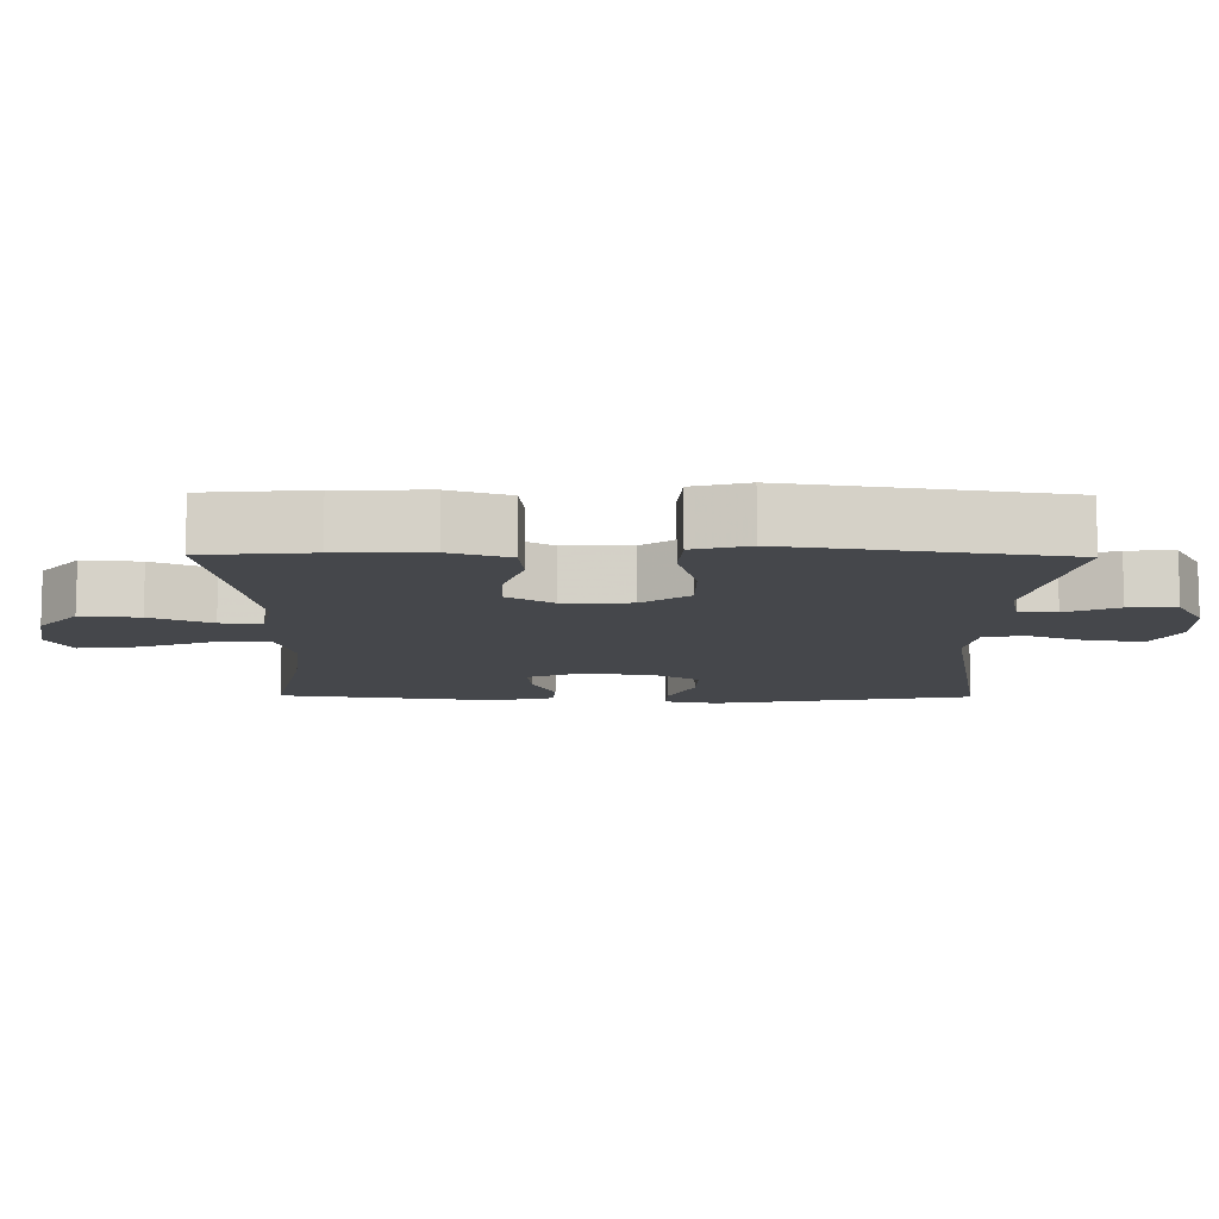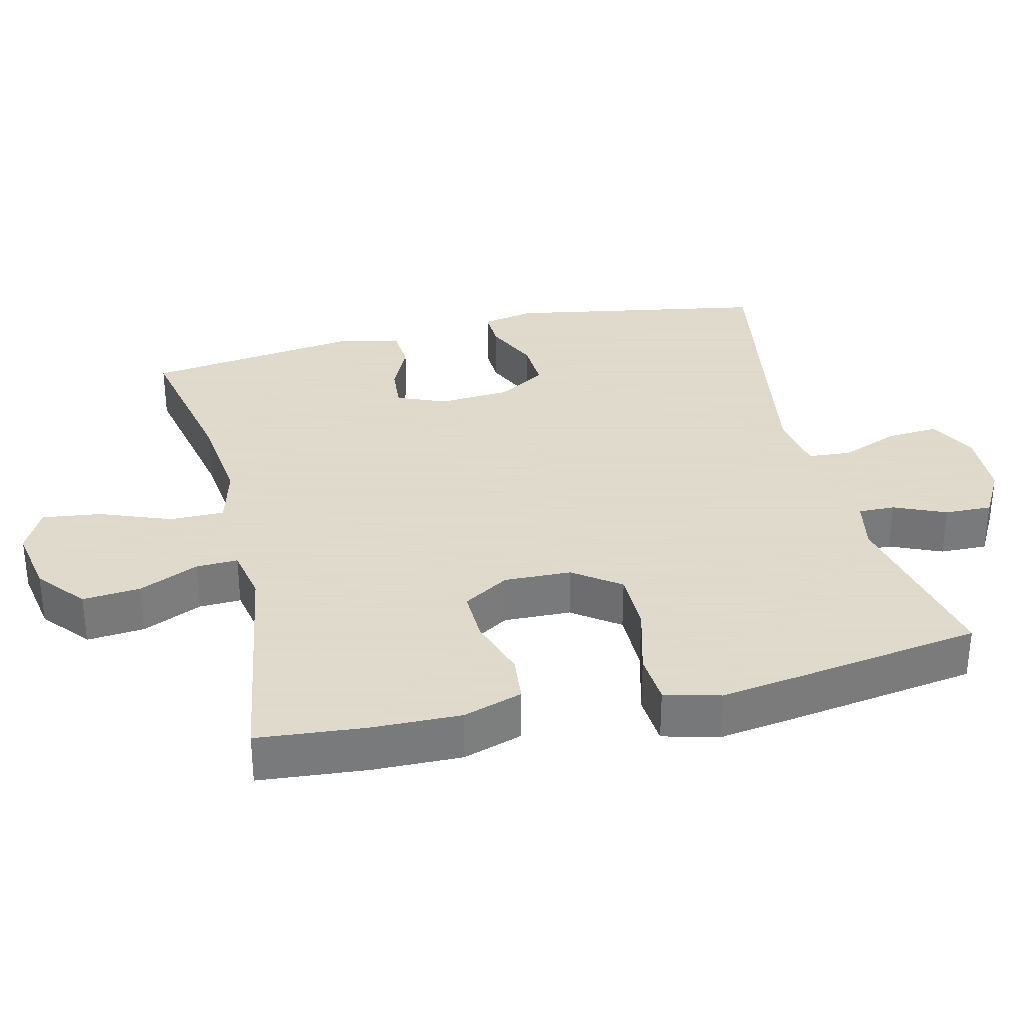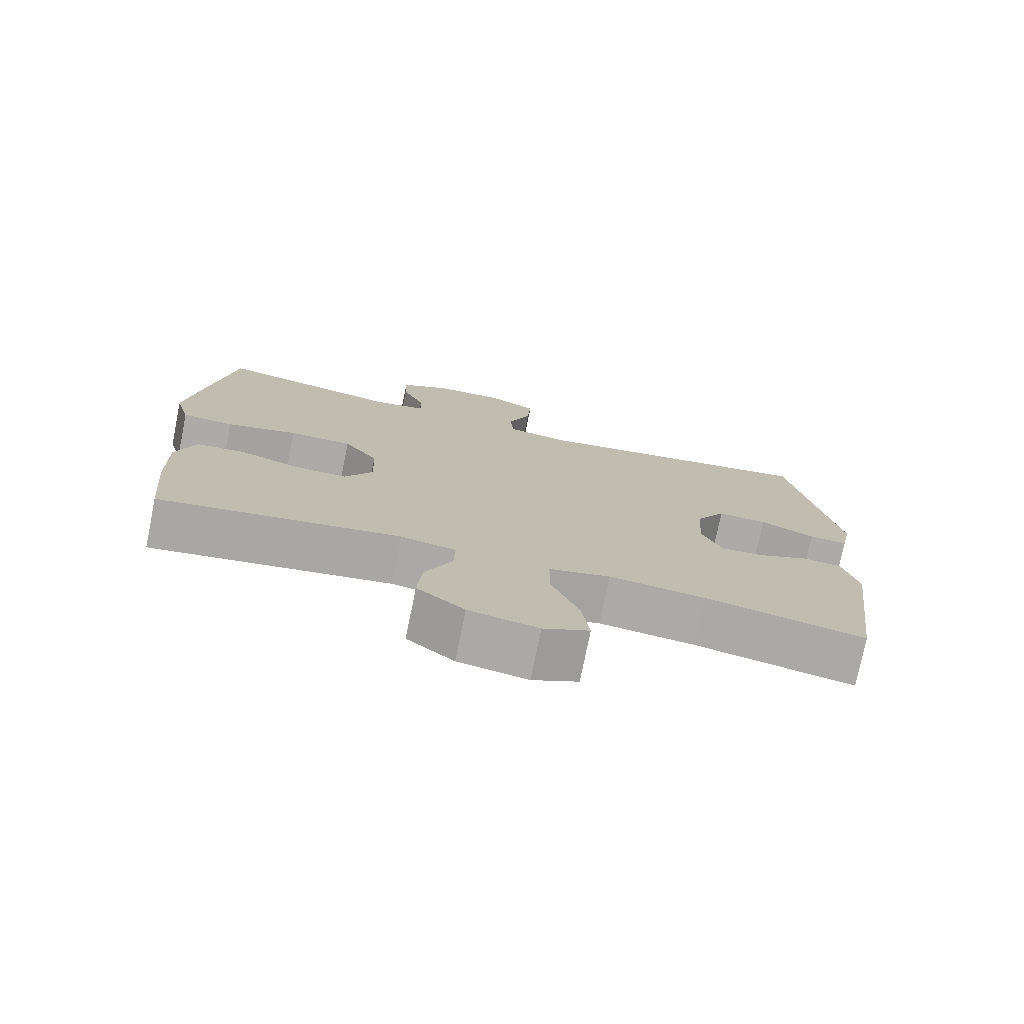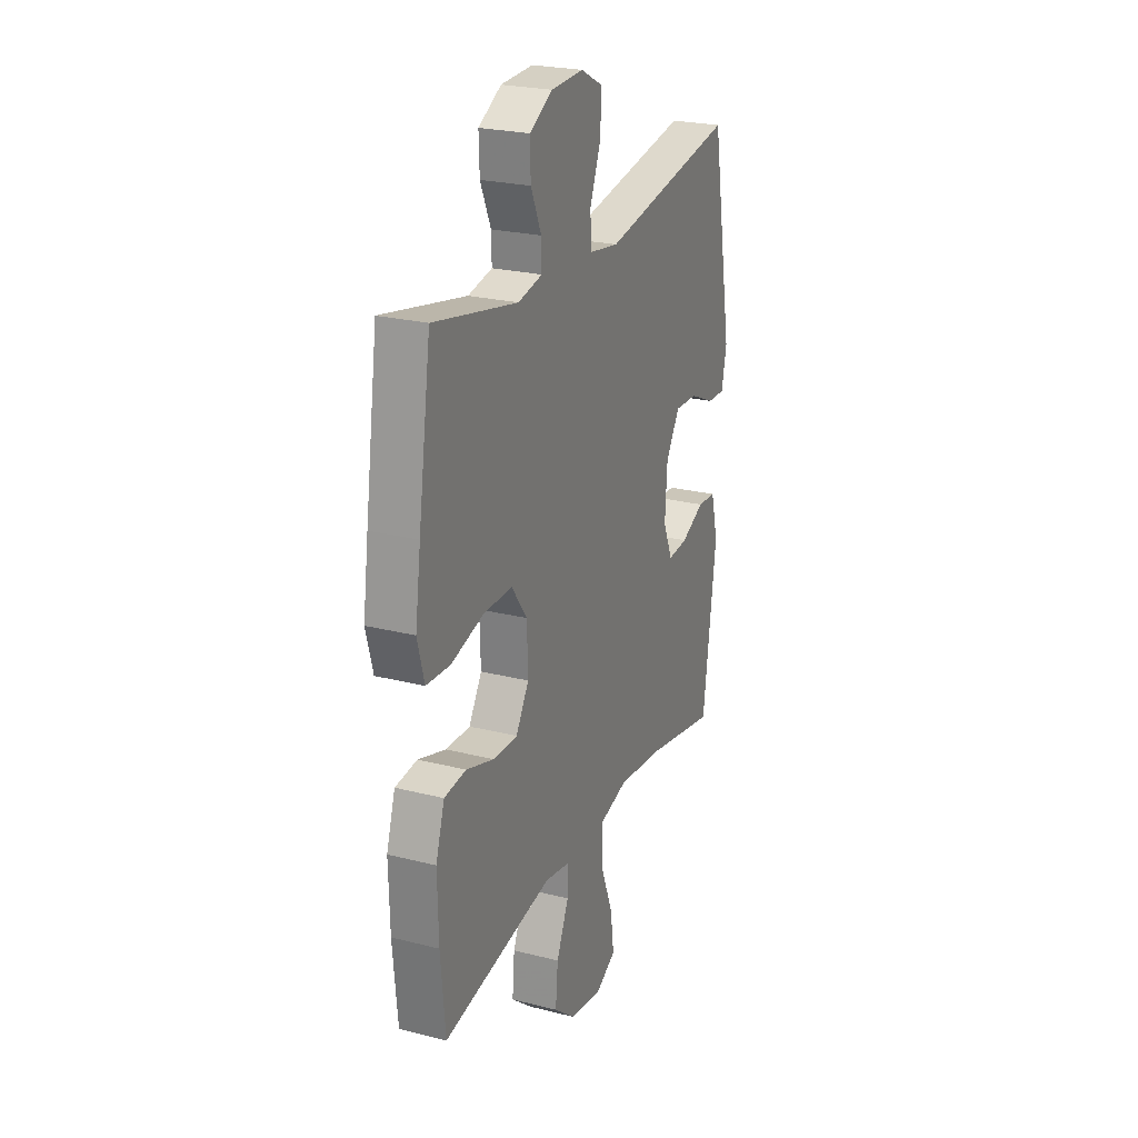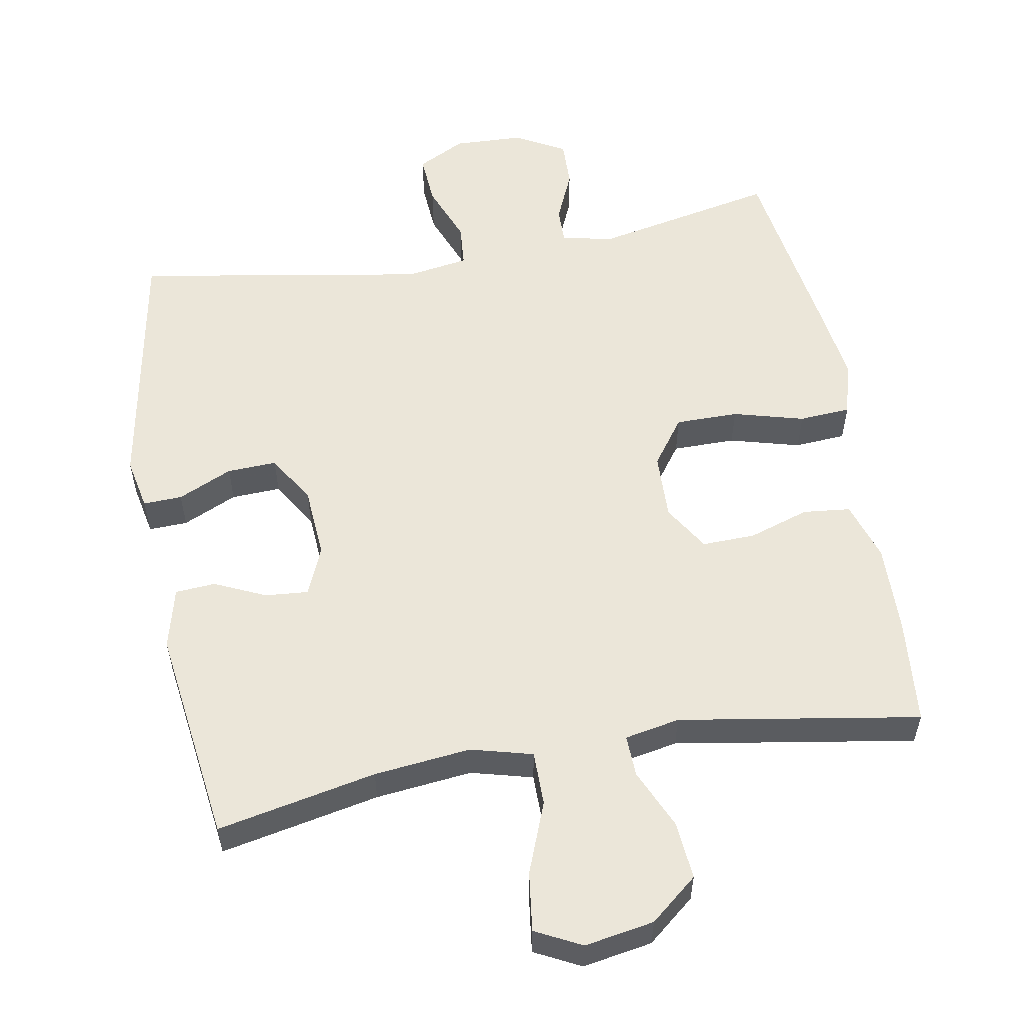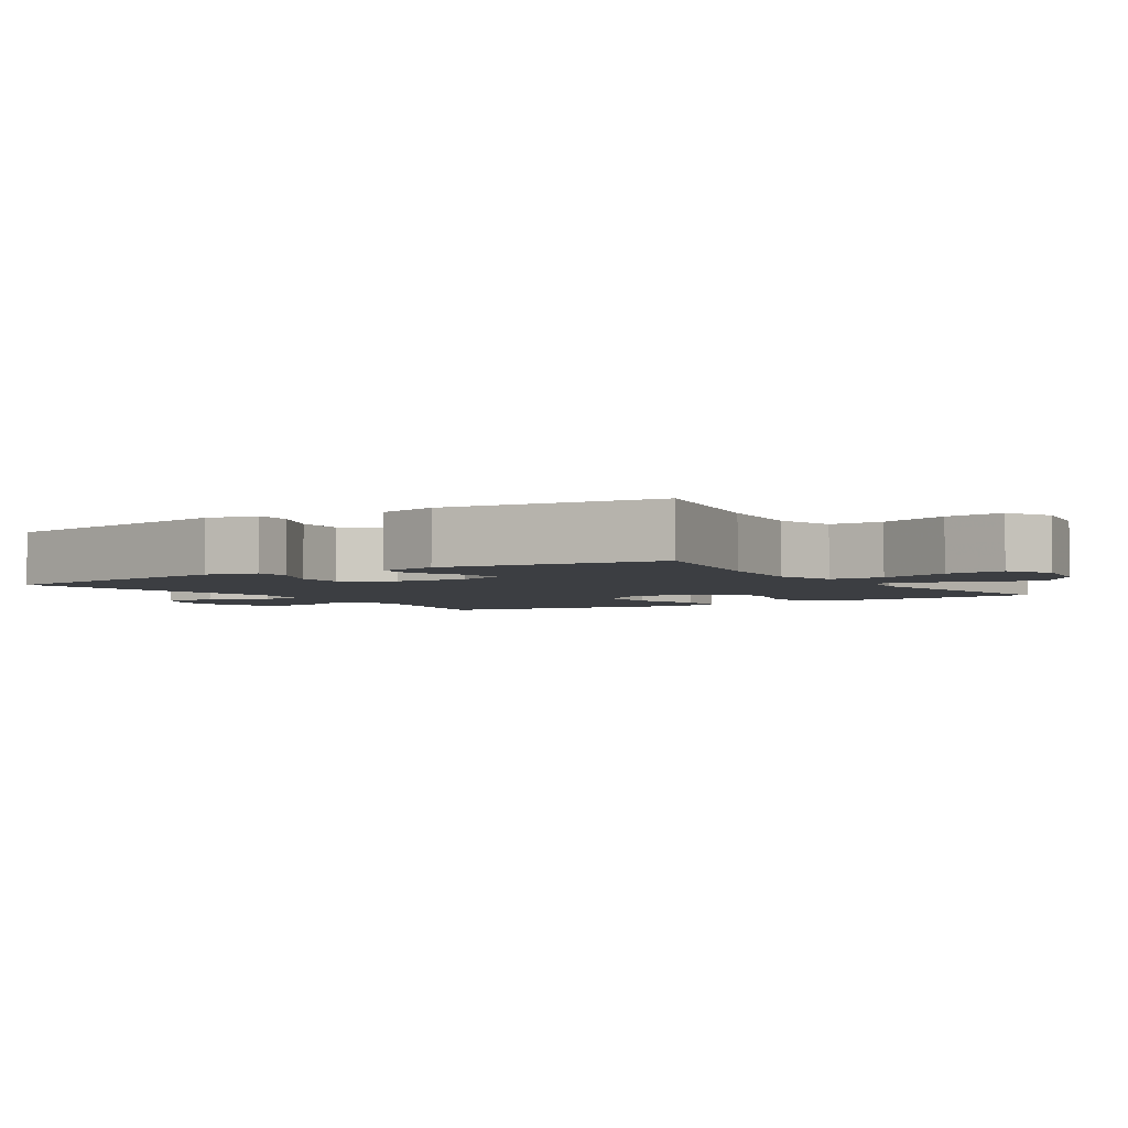
<metadata>
{"format":"obj","ext":"obj","renderer":"f3d","projection":"perspective","resolution":1024,"background":"white","views":[{"elev":-10.6,"azim":-90.7,"up":"+Y"},{"elev":32.4,"azim":-103.6,"up":"+Y"},{"elev":-76.1,"azim":-11.5,"up":"+Z"},{"elev":24.3,"azim":-67.3,"up":"+Z"},{"elev":56.0,"azim":169.9,"up":"+Y"},{"elev":-3.3,"azim":123.0,"up":"+Y"}]}
</metadata>
<code>
v 0.5 0.07 0.5
v 0.566 0.07 0.133
v 0.551 0.07 0.059
v 0.496 0.07 0.061
v 0.419 0.07 0.096
v 0.349 0.07 0.099
v 0.307 0.07 0.03
v 0.3 0.07 -0.071
v 0.329 0.07 -0.14
v 0.39 0.07 -0.135
v 0.462 0.07 -0.102
v 0.519 0.07 -0.106
v 0.541 0.07 -0.193
v 0.5 0.07 -0.5
v 0.275 0.07 -0.454
v 0.138 0.07 -0.439
v 0.051 0.07 -0.462
v 0.051 0.07 -0.539
v 0.09 0.07 -0.64
v 0.101 0.07 -0.724
v 0.036 0.07 -0.757
v -0.062 0.07 -0.74
v -0.129 0.07 -0.685
v -0.122 0.07 -0.603
v -0.084 0.07 -0.518
v -0.082 0.07 -0.459
v -0.16 0.07 -0.444
v -0.5 0.07 -0.5
v -0.514 0.07 -0.348
v -0.517 0.07 -0.221
v -0.49 0.07 -0.137
v -0.423 0.07 -0.13
v -0.337 0.07 -0.158
v -0.262 0.07 -0.16
v -0.222 0.07 -0.095
v -0.225 0.07 0
v -0.273 0.07 0.066
v -0.362 0.07 0.066
v -0.462 0.07 0.039
v -0.535 0.07 0.044
v -0.556 0.07 0.122
v -0.539 0.07 0.241
v -0.5 0.07 0.5
v -0.243 0.07 0.447
v -0.169 0.07 0.462
v -0.17 0.07 0.514
v -0.202 0.07 0.587
v -0.204 0.07 0.654
v -0.134 0.07 0.693
v -0.035 0.07 0.697
v 0.033 0.07 0.662
v 0.028 0.07 0.589
v -0.005 0.07 0.505
v 0 0.07 0.444
v 0.088 0.07 0.43
v 0.5 0 0.5
v 0.566 0 0.133
v 0.551 0 0.059
v 0.496 0 0.061
v 0.419 0 0.096
v 0.349 0 0.099
v 0.307 0 0.03
v 0.3 0 -0.071
v 0.329 0 -0.14
v 0.39 0 -0.135
v 0.462 0 -0.102
v 0.519 0 -0.106
v 0.541 0 -0.193
v 0.5 0 -0.5
v 0.275 0 -0.454
v 0.138 0 -0.439
v 0.051 0 -0.462
v 0.051 0 -0.539
v 0.09 0 -0.64
v 0.101 0 -0.724
v 0.036 0 -0.757
v -0.062 0 -0.74
v -0.129 0 -0.685
v -0.122 0 -0.603
v -0.084 0 -0.518
v -0.082 0 -0.459
v -0.16 0 -0.444
v -0.5 0 -0.5
v -0.514 0 -0.348
v -0.517 0 -0.221
v -0.49 0 -0.137
v -0.423 0 -0.13
v -0.337 0 -0.158
v -0.262 0 -0.16
v -0.222 0 -0.095
v -0.225 0 0
v -0.273 0 0.066
v -0.362 0 0.066
v -0.462 0 0.039
v -0.535 0 0.044
v -0.556 0 0.122
v -0.539 0 0.241
v -0.5 0 0.5
v -0.243 0 0.447
v -0.169 0 0.462
v -0.17 0 0.514
v -0.202 0 0.587
v -0.204 0 0.654
v -0.134 0 0.693
v -0.035 0 0.697
v 0.033 0 0.662
v 0.028 0 0.589
v -0.005 0 0.505
v 0 0 0.444
v 0.088 0 0.43
f 51 52 53
f 50 51 53
f 49 50 53
f 48 49 53
f 47 48 53
f 46 47 53
f 45 46 53 54
f 44 45 54 55
f 42 43 44
f 41 42 44
f 40 41 44
f 39 40 44
f 38 39 44
f 37 38 44 55
f 31 32 33
f 30 31 33
f 29 30 33
f 28 29 33
f 27 28 33
f 26 27 33 34
f 23 24 25
f 22 23 25
f 21 22 25
f 20 21 25
f 19 20 25
f 18 19 25
f 17 18 25 26
f 26 34 35
f 17 26 35
f 16 17 35
f 13 14 15
f 12 13 15
f 11 12 15
f 10 11 15
f 9 10 15 16
f 3 4 5
f 2 3 5
f 1 2 5
f 55 1 5
f 55 5 6
f 55 6 7
f 37 55 7
f 36 37 7
f 16 35 36
f 9 16 36
f 8 9 36
f 7 8 36
f 108 107 106
f 108 106 105
f 108 105 104
f 108 104 103
f 108 103 102
f 108 102 101
f 109 108 101 100
f 110 109 100 99
f 99 98 97
f 99 97 96
f 99 96 95
f 99 95 94
f 99 94 93
f 110 99 93 92
f 88 87 86
f 88 86 85
f 88 85 84
f 88 84 83
f 88 83 82
f 89 88 82 81
f 80 79 78
f 80 78 77
f 80 77 76
f 80 76 75
f 80 75 74
f 80 74 73
f 81 80 73 72
f 90 89 81
f 90 81 72
f 90 72 71
f 70 69 68
f 70 68 67
f 70 67 66
f 70 66 65
f 71 70 65 64
f 60 59 58
f 60 58 57
f 60 57 56
f 60 56 110
f 61 60 110
f 62 61 110
f 62 110 92
f 62 92 91
f 91 90 71
f 91 71 64
f 91 64 63
f 91 63 62
f 1 56 57 2
f 2 57 58 3
f 3 58 59 4
f 4 59 60 5
f 5 60 61 6
f 6 61 62 7
f 7 62 63 8
f 8 63 64 9
f 9 64 65 10
f 10 65 66 11
f 11 66 67 12
f 12 67 68 13
f 13 68 69 14
f 14 69 70 15
f 15 70 71 16
f 16 71 72 17
f 17 72 73 18
f 18 73 74 19
f 19 74 75 20
f 20 75 76 21
f 21 76 77 22
f 22 77 78 23
f 23 78 79 24
f 24 79 80 25
f 25 80 81 26
f 26 81 82 27
f 27 82 83 28
f 28 83 84 29
f 29 84 85 30
f 30 85 86 31
f 31 86 87 32
f 32 87 88 33
f 33 88 89 34
f 34 89 90 35
f 35 90 91 36
f 36 91 92 37
f 37 92 93 38
f 38 93 94 39
f 39 94 95 40
f 40 95 96 41
f 41 96 97 42
f 42 97 98 43
f 43 98 99 44
f 44 99 100 45
f 45 100 101 46
f 46 101 102 47
f 47 102 103 48
f 48 103 104 49
f 49 104 105 50
f 50 105 106 51
f 51 106 107 52
f 52 107 108 53
f 53 108 109 54
f 54 109 110 55
f 55 110 56 1

</code>
